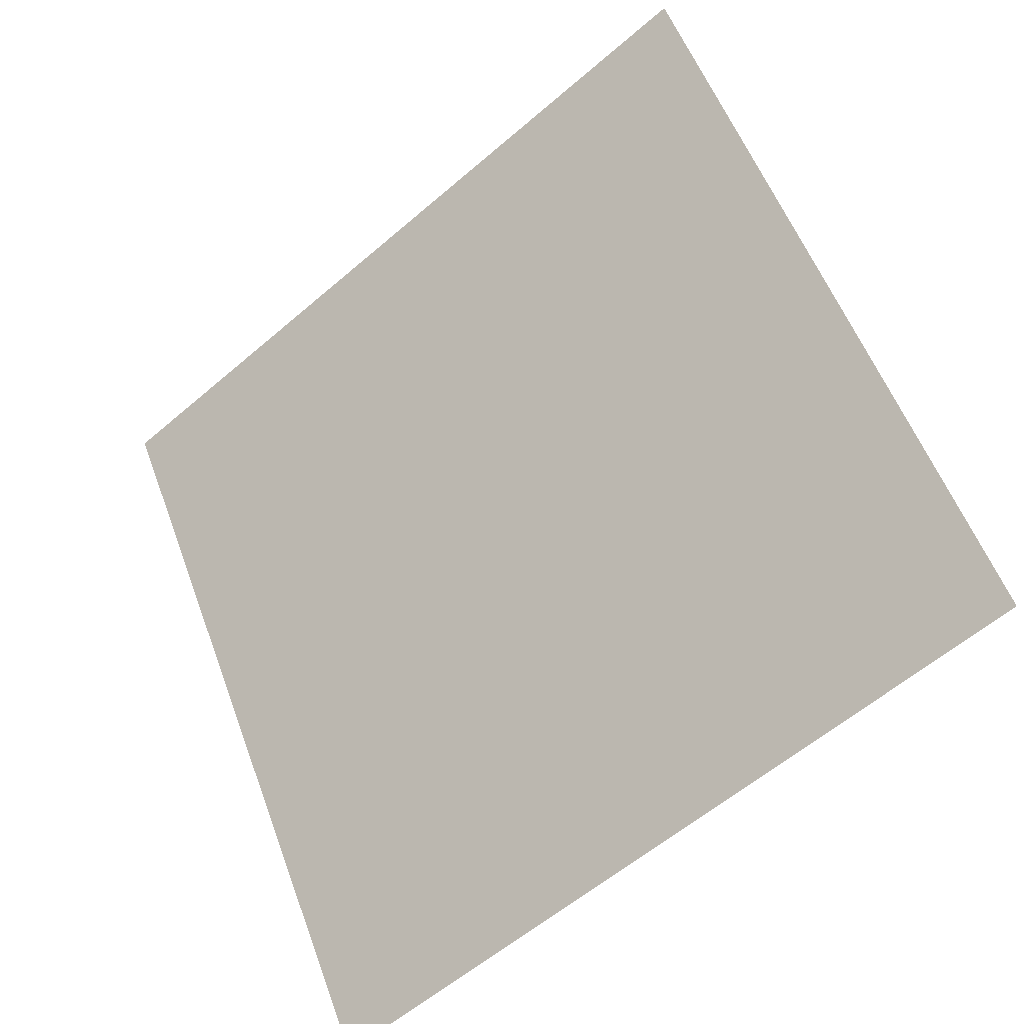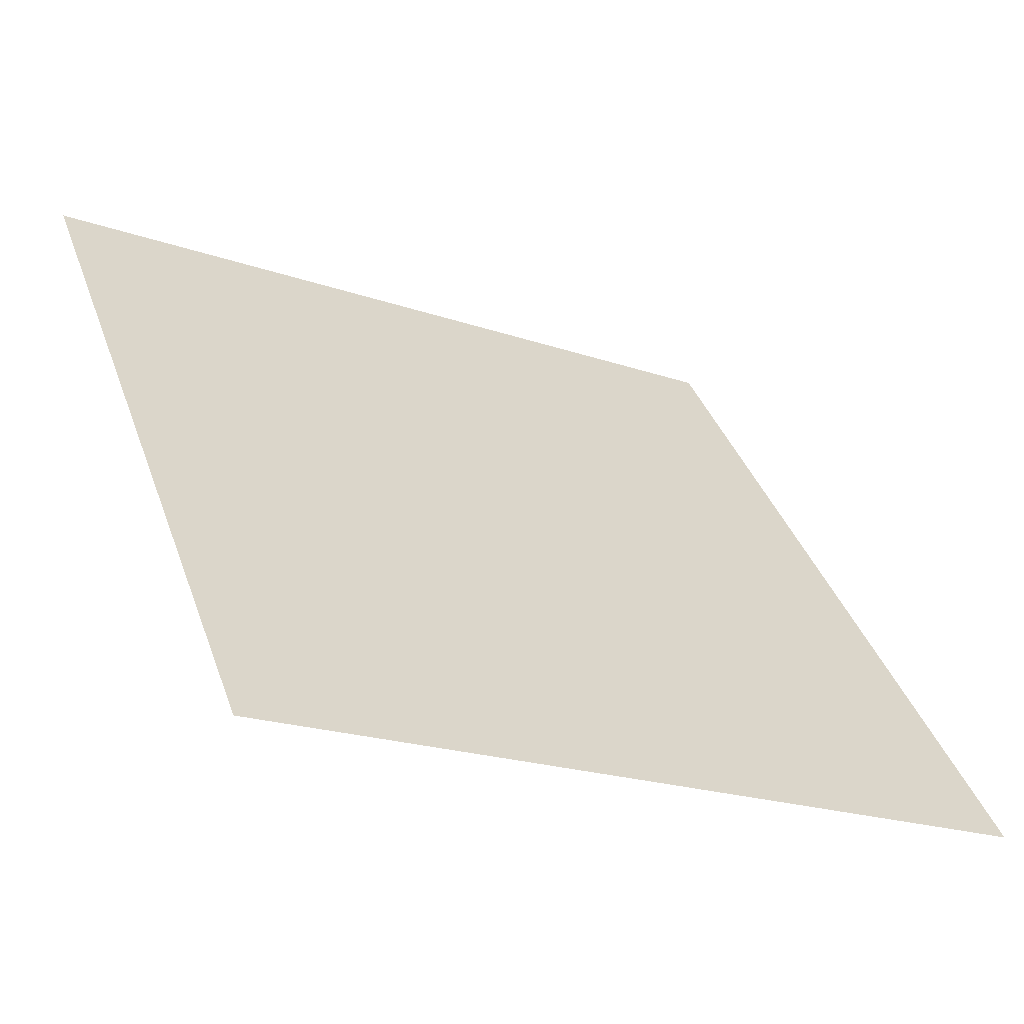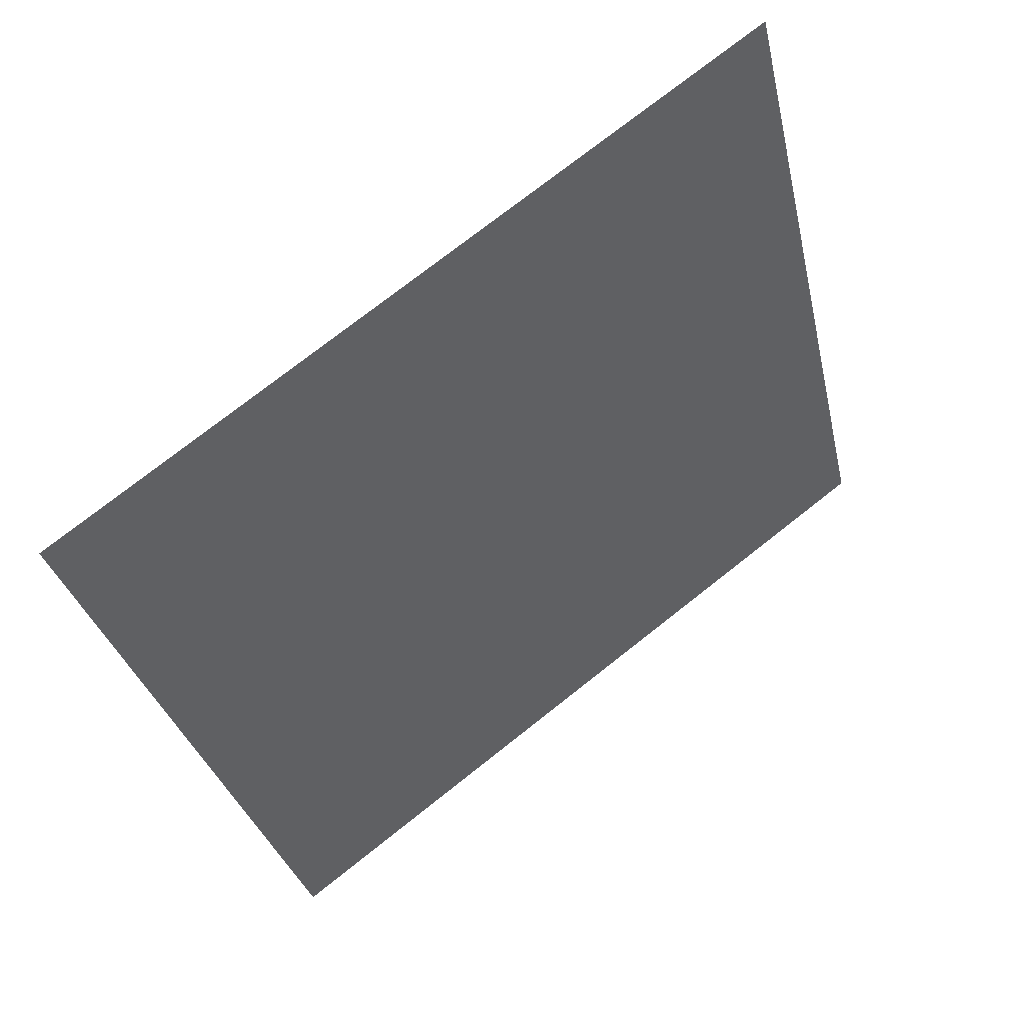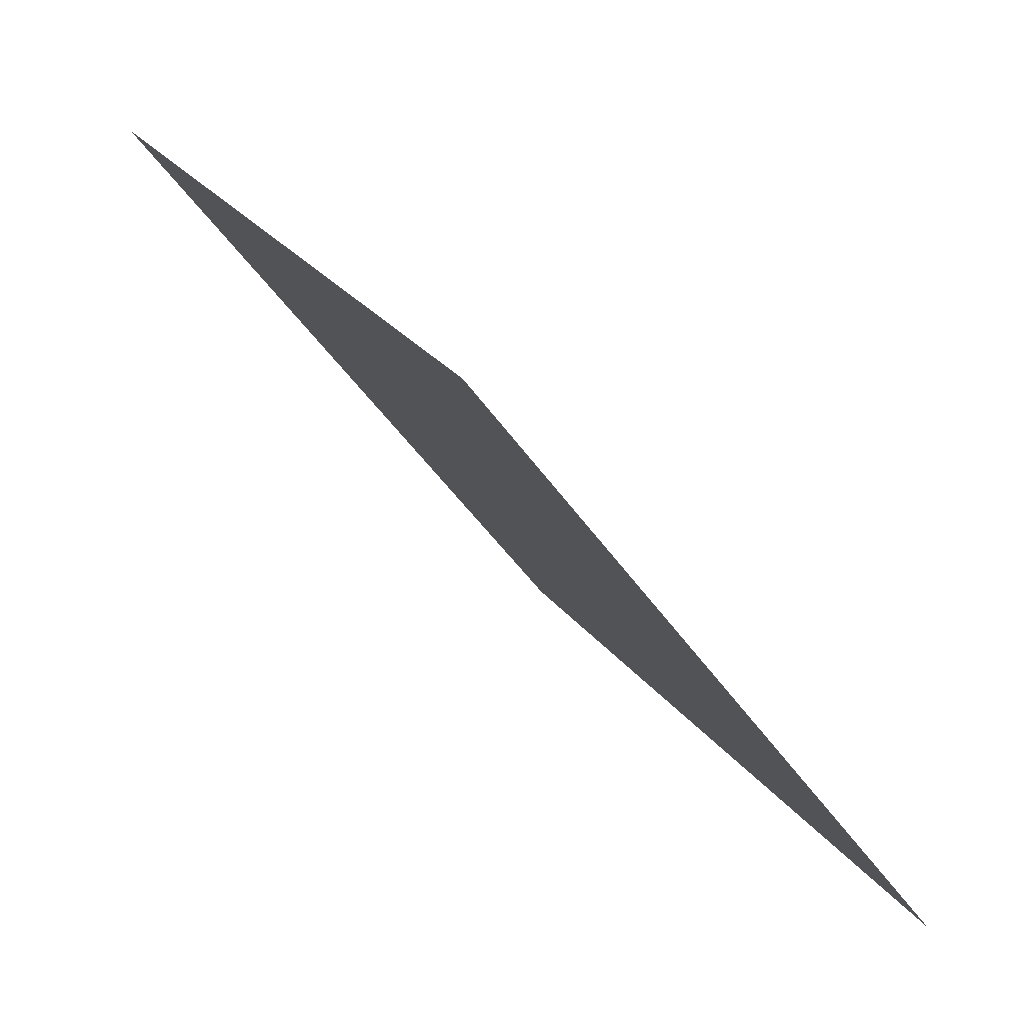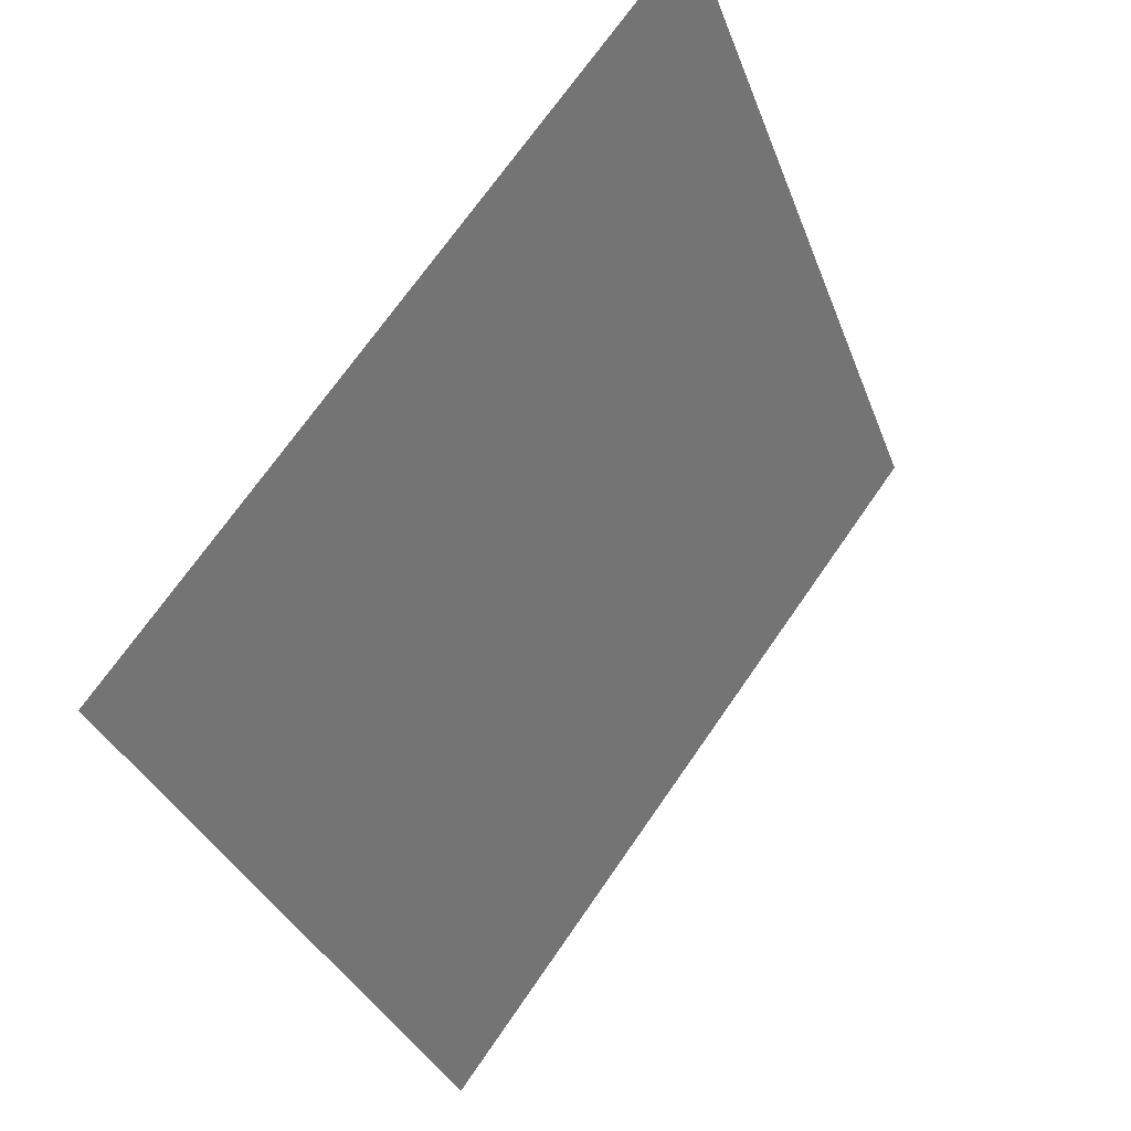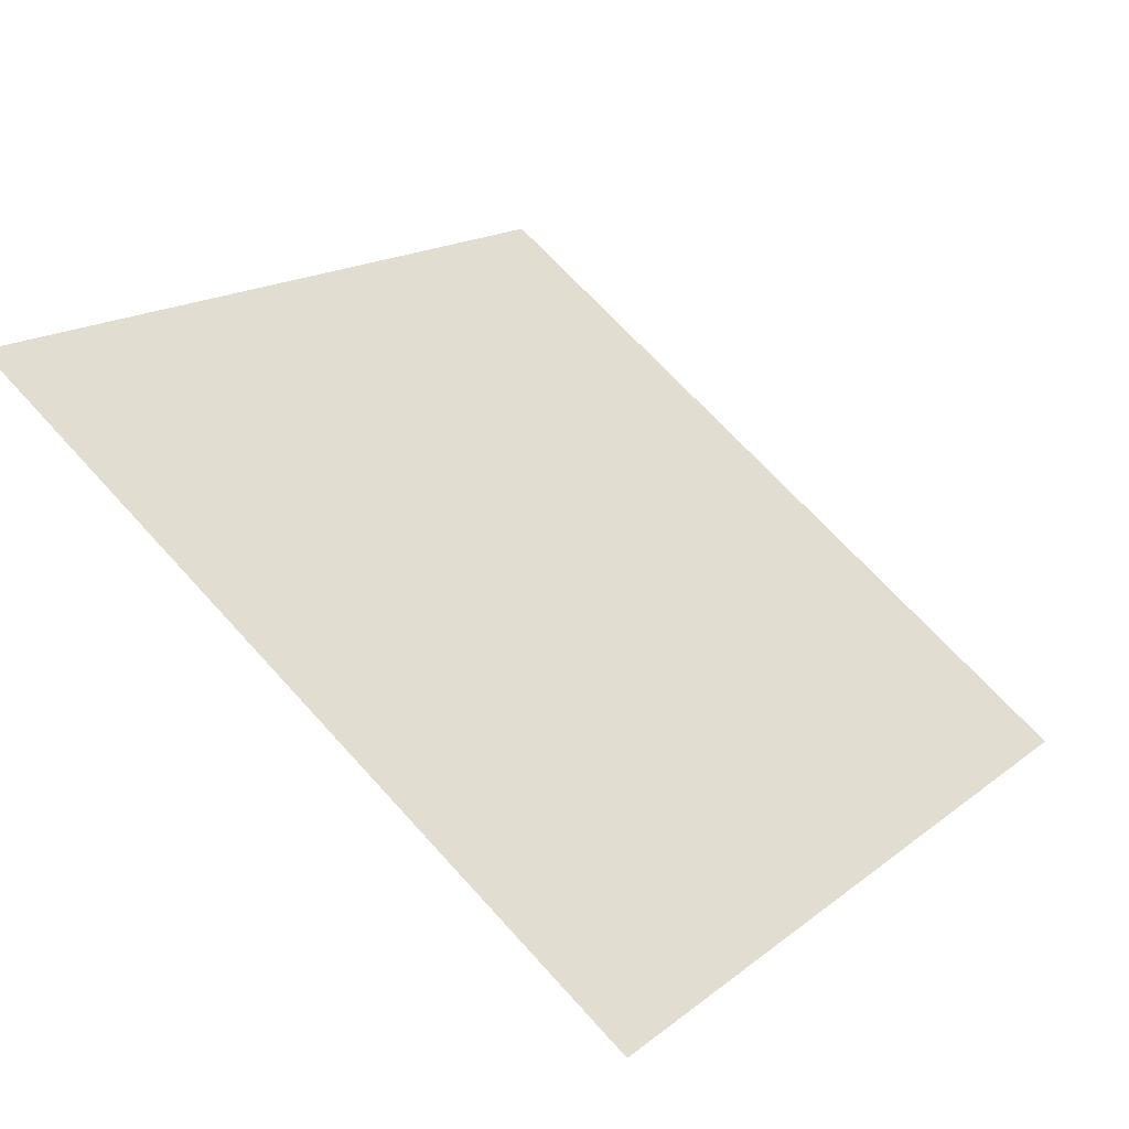
<metadata>
{"format":"obj","ext":"obj","renderer":"f3d","projection":"perspective","resolution":1024,"background":"white","views":[{"elev":56.7,"azim":-109.6,"up":"+Y"},{"elev":-19.9,"azim":-33.3,"up":"+Z"},{"elev":-30.1,"azim":-77.2,"up":"+Y"},{"elev":24.9,"azim":-117.9,"up":"+Z"},{"elev":-33.2,"azim":106.8,"up":"+Z"},{"elev":15.1,"azim":124.2,"up":"+Y"}]}
</metadata>
<code>
v 0.187 0.8876 0.6474
v 0.1805 0.8878 0.6474
v 0.1806 0.8917 0.6527
v 0.1872 0.8916 0.6526
f 4 3 2 1

</code>
